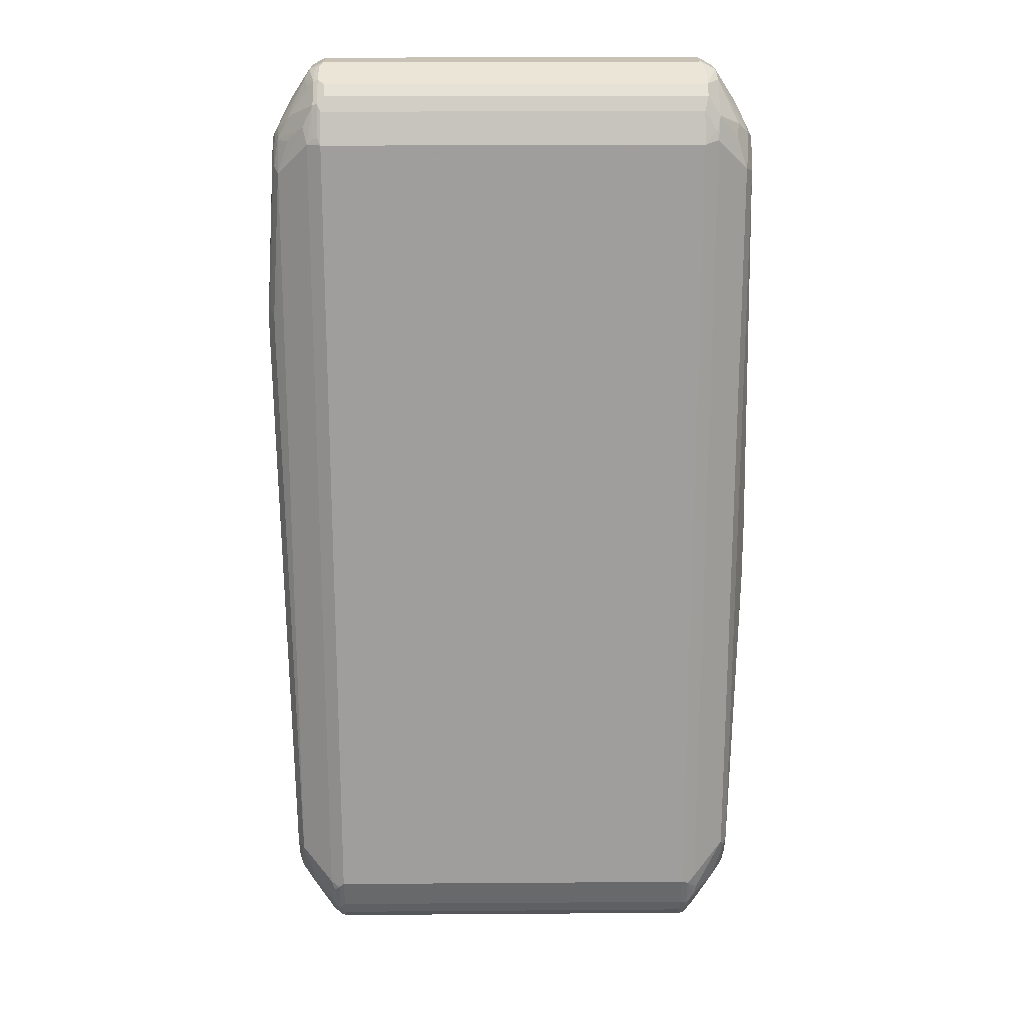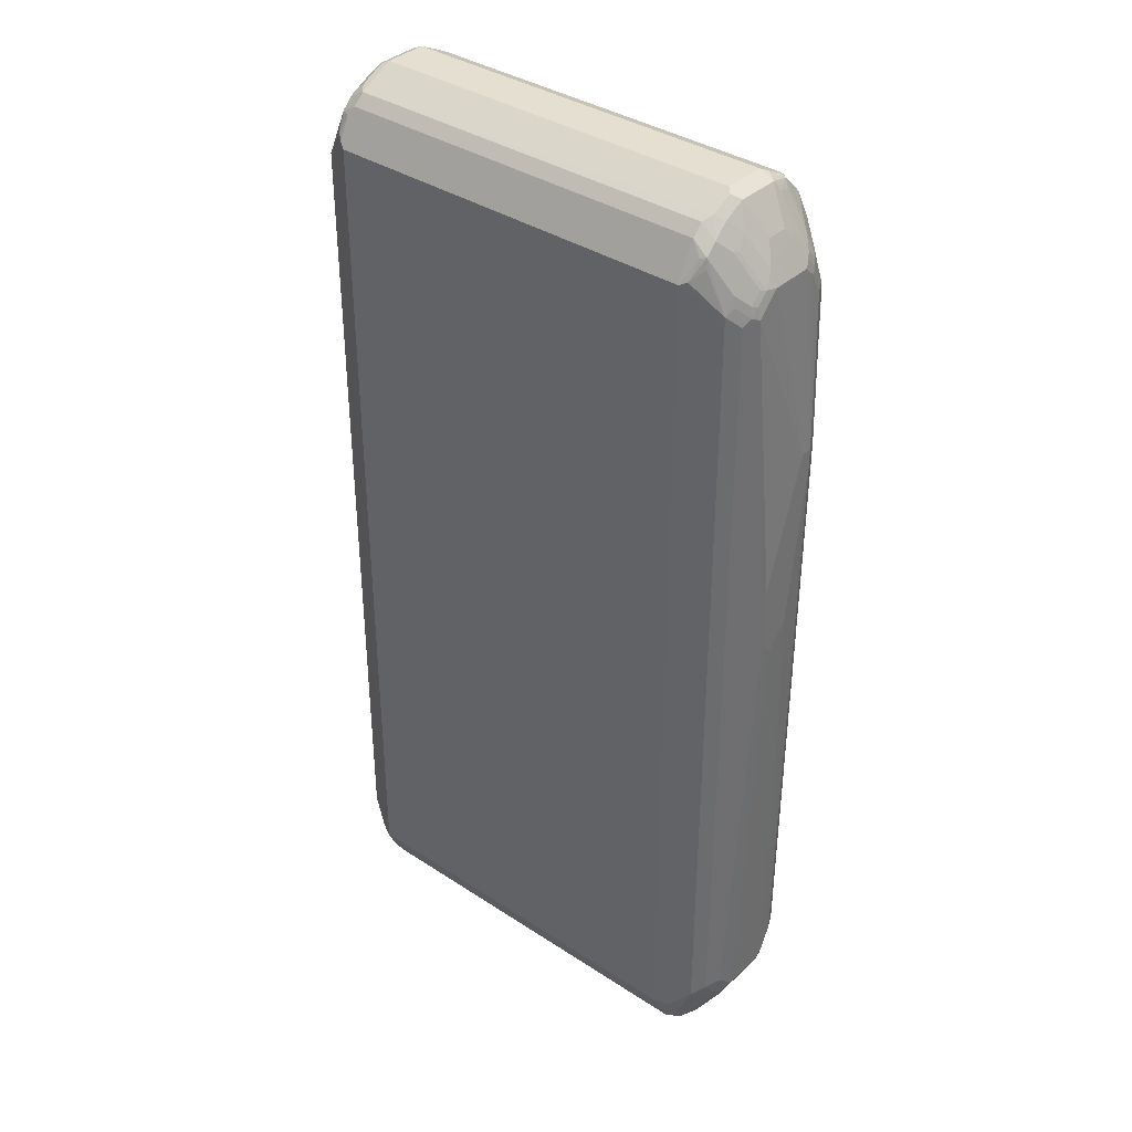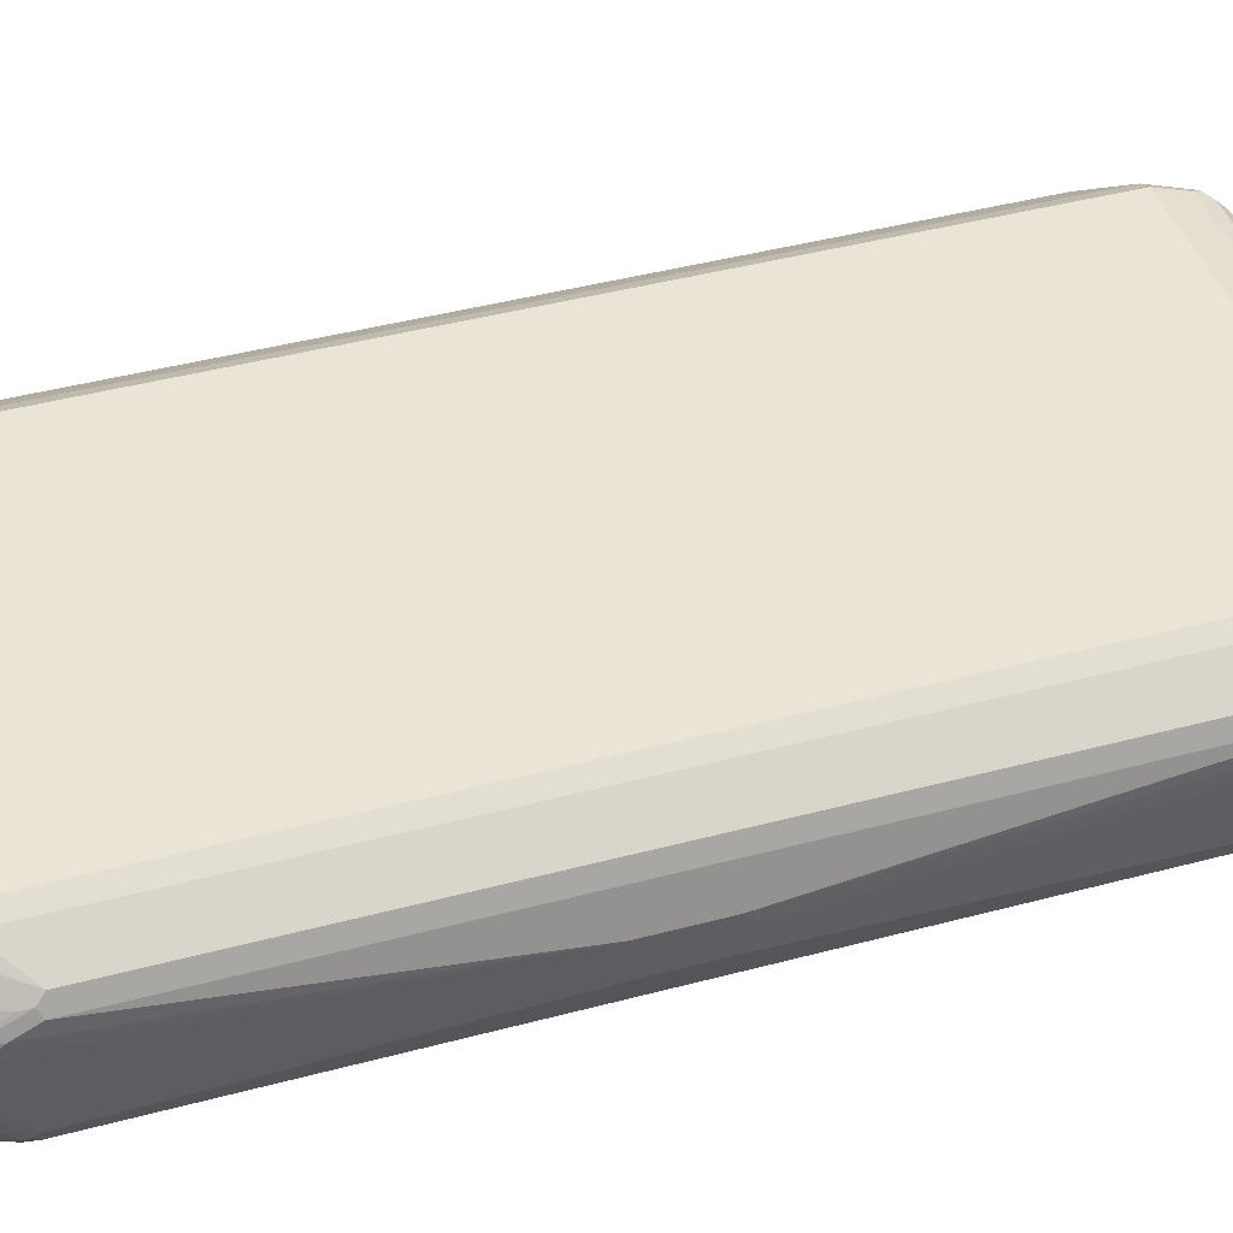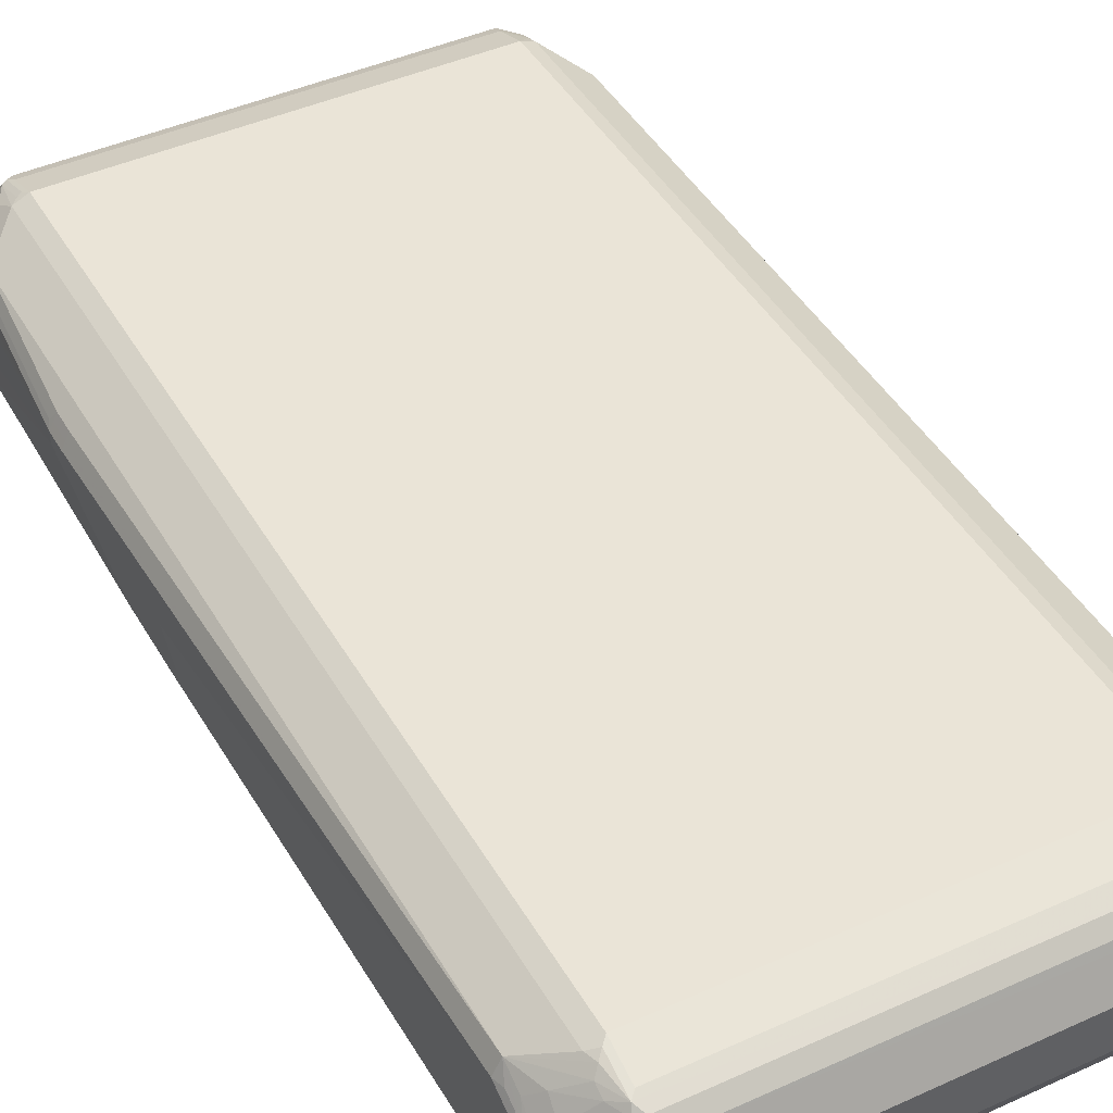
<metadata>
{"format":"obj","ext":"obj","renderer":"f3d","projection":"perspective","resolution":1024,"background":"white","views":[{"elev":19.0,"azim":-0.8,"up":"+Y"},{"elev":36.8,"azim":-139.7,"up":"+Y"},{"elev":42.6,"azim":72.3,"up":"+Z"},{"elev":43.7,"azim":-28.1,"up":"+Z"}]}
</metadata>
<code>
v -0.475 0.05935 -0.01977
v -0.475 0.09891 0.01977
v -0.475 0.07913 -0.03958
v -0.4552 -0.7717 -0.03958
v -0.4552 -0.7717 0.03958
v -0.475 0.3956 0.05935
v -0.4552 -0.7519 0.05935
v -0.4552 -0.7123 0.07916
v -0.475 0.1978 -0.03958
v -0.4552 -0.7321 -0.07916
v -0.4452 -0.7619 -0.08905
v -0.4452 -0.7817 -0.06924
v -0.442 -0.7981 -0.04615
v -0.4501 -0.7717 0.06183
v -0.4486 -0.7849 0.04615
v -0.4684 0.3956 0.07256
v -0.475 0.4352 0.05935
v -0.4501 -0.7321 0.08161
v -0.442 -0.7123 0.1055
v -0.475 0.4352 0.03958
v -0.4552 0.7321 -0.07916
v -0.442 -0.7387 -0.1055
v -0.4254 -0.7817 -0.1088
v -0.3859 -0.841 -0.1286
v -0.4057 -0.8212 -0.1088
v -0.4057 -0.841 -0.08905
v -0.4023 -0.8574 -0.06596
v -0.4221 -0.8376 -0.02638
v -0.4452 -0.7817 0.06431
v -0.442 -0.7519 0.08573
v -0.4287 -0.8244 0.02638
v -0.3891 -0.8838 0.04615
v -0.3859 -0.8806 0.06431
v -0.4618 0.3956 0.08573
v -0.4684 0.4352 0.07256
v -0.4699 0.4452 0.06924
v -0.4552 0.7123 0.07916
v -0.4552 0.7519 0.05935
v -0.4552 0.7717 0.03958
v -0.4221 -0.7717 0.1055
v -0.3859 -0.8014 0.1336
v -0.3759 -0.7915 0.1459
v -0.3825 -0.7717 0.1451
v -0.442 0.7123 0.1055
v -0.4552 0.7717 -0.03958
v -0.4501 0.7544 -0.07916
v -0.4486 0.7387 -0.09233
v -0.442 0.7255 -0.1055
v -0.4221 -0.7585 -0.1253
v -0.3825 -0.7981 -0.1451
v -0.3793 -0.8146 -0.1418
v -0.3562 -0.7915 -0.1583
v -0.3627 -0.8178 -0.1451
v -0.3627 -0.8574 -0.1253
v -0.3627 -0.8772 -0.1055
v -0.3859 -0.8608 -0.1088
v -0.3859 -0.8806 -0.06924
v -0.3825 -0.897 -0.04615
v -0.4221 -0.8376 0.01317
v -0.4254 -0.8014 0.08409
v -0.3825 -0.897 0.03298
v -0.3693 -0.9036 0.04615
v -0.3693 -0.8838 0.08573
v -0.371 -0.8706 0.1014
v -0.4618 0.4352 0.08573
v -0.4501 0.7223 0.08905
v -0.4501 0.7619 0.06924
v -0.4501 0.7817 0.04947
v -0.4304 0.8212 0.02966
v -0.3859 -0.8212 0.1237
v -0.3661 -0.841 0.1336
v -0.3661 -0.7817 0.1534
v -0.3562 -0.7717 0.1583
v -0.3825 0.7717 0.1451
v -0.3908 0.8014 0.1286
v -0.4221 0.7717 0.1055
v -0.4428 0.7717 0.07916
v -0.4501 0.7742 -0.05935
v -0.442 0.7981 -0.03958
v -0.4452 0.7569 -0.08905
v -0.4287 0.7585 -0.1121
v -0.4221 0.7453 -0.1253
v 0.3562 -0.7915 -0.1583
v -0.3562 0.7915 -0.1583
v 0.3496 -0.8574 -0.1253
v -0.3825 -0.8772 -0.08573
v 0.3496 -0.8772 -0.1055
v -0.3562 -0.9103 -0.03958
v -0.3627 -0.897 -0.06596
v -0.371 -0.8508 0.1212
v -0.3562 -0.9103 0.03958
v -0.3661 -0.9004 0.0544
v -0.3661 -0.8806 0.09398
v -0.3562 -0.8772 0.1055
v -0.4428 0.7915 0.05935
v -0.423 0.831 0.03958
v -0.4221 0.8376 0.01977
v -0.4221 0.8376 -0.01977
v 0.3562 -0.831 0.1385
v -0.3562 -0.831 0.1385
v -0.3562 -0.8574 0.1253
v 0.3562 -0.8574 0.1253
v 0.3562 -0.7717 0.1583
v -0.3562 0.7717 0.1583
v -0.371 0.7817 0.1484
v -0.371 0.841 0.1286
v -0.381 0.8212 0.1286
v -0.4304 0.7817 0.08905
v -0.4032 0.7915 0.1187
v -0.423 0.8113 0.07916
v -0.4452 0.7767 -0.06924
v -0.4106 0.8335 -0.07916
v -0.3825 0.897 -0.03958
v -0.4023 0.8574 -0.05935
v -0.4254 0.7767 -0.1088
v -0.4057 0.836 -0.08905
v -0.4057 0.8162 -0.1088
v -0.3859 0.836 -0.1286
v -0.3891 0.8178 -0.1319
v -0.3693 0.7981 -0.1517
v 0.4221 -0.7519 -0.1253
v 0.3825 -0.7915 -0.1451
v 0.371 -0.8014 -0.1484
v 0.3627 -0.8047 -0.1517
v 0.3562 0.7915 -0.1583
v 0.4057 0.7619 -0.1336
v -0.3759 0.8335 -0.1336
v -0.3562 0.8574 -0.1253
v 0.3661 0.8014 -0.1534
v 0.3627 -0.8442 -0.1319
v 0.381 -0.841 -0.1286
v 0.381 -0.8608 -0.1088
v 0.3627 -0.8838 -0.09233
v 0.3562 -0.9103 -0.03958
v 0.3562 -0.9103 0.03958
v 0.3661 -0.8856 0.08905
v 0.3562 -0.8772 0.1055
v -0.3908 0.8806 0.04947
v -0.3825 0.897 0.03958
v 0.3661 -0.846 0.1286
v 0.3693 -0.8376 0.1319
v 0.371 -0.8533 0.1187
v 0.3693 -0.7783 0.1517
v 0.3825 -0.7651 0.1451
v 0.3562 0.7717 0.1583
v -0.3562 0.831 0.1385
v -0.3627 0.7849 0.1517
v -0.4106 0.8212 0.08905
v -0.3627 0.8442 0.1319
v -0.3627 0.864 0.1121
v -0.371 0.8806 0.08905
v -0.3834 0.8706 0.07916
v -0.3661 0.9053 -0.04947
v -0.3825 0.8772 -0.07916
v -0.3859 0.8558 -0.1088
v -0.3562 0.8772 -0.1055
v 0.442 -0.7321 -0.1055
v 0.4428 -0.7519 -0.09893
v 0.4032 -0.8113 -0.1187
v 0.3908 -0.8212 -0.1286
v 0.4221 0.7519 -0.1253
v 0.3562 0.8574 -0.1253
v 0.3661 0.841 -0.1336
v 0.3825 0.7915 -0.1451
v 0.3759 0.8113 -0.1459
v 0.4032 -0.8508 -0.07916
v 0.3908 -0.8608 -0.08905
v 0.3825 -0.8772 -0.07916
v 0.371 -0.8806 -0.08905
v 0.3627 -0.9036 -0.05275
v 0.371 -0.9004 -0.04947
v 0.3825 -0.897 -0.03958
v 0.3661 -0.9053 0.04947
v 0.3859 -0.8756 0.06924
v 0.371 -0.8731 0.09893
v 0.3825 -0.897 0.03958
v -0.381 0.8806 0.06924
v -0.371 0.9004 0.04947
v -0.3562 0.9103 0.03958
v 0.3859 -0.8162 0.1286
v 0.4254 -0.7965 0.08905
v 0.3891 -0.7981 0.1319
v 0.442 -0.7057 0.1055
v 0.3825 0.7783 0.1451
v 0.3793 0.7949 0.1418
v 0.3562 0.831 0.1385
v -0.3496 0.8574 0.1253
v -0.3496 0.8772 0.1055
v -0.3627 0.8838 0.09233
v -0.3562 0.9103 -0.03958
v -0.3661 0.8856 -0.08905
v 0.3562 0.8772 -0.1055
v 0.4552 -0.7321 -0.07916
v 0.4501 -0.7421 -0.08905
v 0.442 0.7321 -0.1055
v 0.4428 -0.7717 -0.07916
v 0.3859 0.8212 -0.1336
v 0.3859 0.841 -0.1237
v 0.4254 0.7817 -0.1039
v 0.4428 -0.7915 -0.05935
v 0.423 -0.831 -0.03958
v 0.3908 -0.8806 -0.04947
v 0.4221 -0.8376 -0.01977
v 0.3908 -0.8731 0.05935
v 0.4452 -0.7767 0.06924
v 0.4221 -0.8376 0.01977
v 0.442 -0.7981 0.03958
v -0.3627 0.9036 0.05275
v 0.3562 0.9103 0.03958
v 0.4287 -0.7783 0.09233
v 0.4486 -0.7189 0.09233
v 0.4452 -0.7371 0.08905
v 0.4552 -0.7123 0.07916
v 0.442 0.7189 0.1055
v 0.3859 0.8212 0.1286
v 0.3627 0.8574 0.1253
v 0.3627 0.8772 0.1055
v 0.3562 0.9103 -0.03958
v 0.3661 0.8806 -0.09398
v 0.3859 0.8608 -0.1039
v 0.475 -0.1187 -0.03958
v 0.4552 -0.7717 -0.03958
v 0.4552 0.7321 -0.07916
v 0.4501 -0.7817 -0.04947
v 0.4452 0.7619 -0.08409
v 0.4501 0.7519 -0.08161
v 0.4057 0.8212 -0.1039
v 0.4304 -0.8212 -0.02966
v 0.4501 -0.7742 0.05935
v 0.4486 -0.7585 0.07256
v 0.4552 -0.7717 0.03958
v 0.3627 0.897 0.06596
v 0.3825 0.897 0.04615
v 0.4552 -0.7519 0.05935
v 0.475 -0.1385 0.01977
v 0.4552 0.7123 0.07916
v 0.4452 0.7421 0.08905
v 0.442 0.7585 0.08573
v 0.4221 0.7783 0.1055
v 0.4254 0.8014 0.08905
v 0.3859 0.8608 0.08905
v 0.3859 0.8806 0.06924
v 0.3825 0.897 -0.03298
v 0.3693 0.9036 -0.04615
v 0.3661 0.9004 -0.0544
v 0.3693 0.8838 -0.08573
v 0.3859 0.8806 -0.06431
v 0.4057 0.841 -0.08409
v 0.475 -0.01978 -0.03958
v 0.475 -0.1385 -0.01977
v 0.4501 0.7717 -0.06183
v 0.4552 0.7717 -0.03958
v 0.4452 0.7817 -0.06431
v 0.442 0.7981 0.04615
v 0.4221 0.8376 0.02638
v 0.475 -0.01978 0.01977
v 0.4552 0.7519 0.05935
v 0.4452 0.7817 0.06924
v 0.3891 0.8838 -0.04615
v 0.4221 0.8376 -0.01317
v 0.4287 0.8244 -0.02638
v 0.4089 0.8442 -0.06596
v 0.4486 0.7849 -0.04615
v 0.475 0 -0.01977
v 0.4552 0.7717 0.03958
v 0.475 0 0
f 1 2 6
f 161 164 165
f 159 196 166
f 158 196 159
f 158 194 196
f 157 223 193
f 157 195 223
f 157 194 158
f 157 193 194
f 156 191 192
f 155 191 156
f 154 191 155
f 153 190 191
f 153 179 190
f 151 177 152
f 151 208 178
f 151 189 208
f 150 189 151
f 150 188 189
f 149 188 150
f 149 187 188
f 146 187 149
f 146 216 187
f 146 186 216
f 145 185 186
f 145 184 185
f 144 214 184
f 144 183 214
f 144 182 183
f 143 180 182
f 161 165 197
f 143 182 144
f 161 197 198
f 161 199 195
f 179 208 189
f 179 218 190
f 179 209 218
f 178 208 179
f 176 207 204
f 176 206 207
f 174 181 175
f 174 205 181
f 174 229 205
f 174 204 229
f 174 176 204
f 172 206 176
f 172 203 206
f 172 201 203
f 172 202 201
f 172 176 173
f 168 171 169
f 168 172 171
f 166 168 167
f 166 172 168
f 166 202 172
f 166 201 202
f 166 200 201
f 166 196 200
f 165 198 197
f 163 198 165
f 162 198 163
f 162 220 198
f 162 192 220
f 161 198 199
f 179 189 188
f 142 175 181
f 141 180 143
f 126 164 161
f 126 129 164
f 125 129 126
f 124 131 130
f 123 131 124
f 122 131 123
f 122 160 131
f 121 195 157
f 121 161 195
f 121 126 161
f 121 160 122
f 121 159 160
f 121 158 159
f 121 157 158
f 118 120 119
f 118 127 120
f 118 128 127
f 118 156 128
f 118 155 156
f 116 118 117
f 116 155 118
f 116 154 155
f 114 154 116
f 113 154 114
f 113 191 154
f 113 153 191
f 113 139 153
f 112 114 116
f 110 152 138
f 128 156 192
f 142 181 180
f 128 192 162
f 129 163 165
f 141 142 180
f 140 142 141
f 139 151 178
f 139 177 151
f 139 179 153
f 139 178 179
f 138 177 139
f 138 152 177
f 137 175 142
f 136 176 174
f 136 173 176
f 136 175 137
f 136 174 175
f 135 173 136
f 134 173 135
f 134 172 173
f 134 171 172
f 134 170 171
f 133 170 134
f 133 171 170
f 133 169 171
f 132 166 167
f 132 169 133
f 132 168 169
f 132 167 168
f 131 166 132
f 131 159 166
f 131 160 159
f 129 165 164
f 128 162 163
f 110 151 152
f 179 188 217
f 180 181 210
f 233 242 254
f 231 235 234
f 229 234 230
f 229 231 234
f 227 248 253
f 225 251 226
f 225 253 251
f 225 227 253
f 223 252 249
f 223 251 252
f 223 226 251
f 222 235 231
f 222 250 235
f 222 228 224
f 222 231 228
f 221 250 222
f 221 235 250
f 221 256 235
f 221 266 256
f 221 264 266
f 221 249 264
f 220 248 227
f 220 247 248
f 220 244 247
f 220 246 244
f 219 244 246
f 219 245 244
f 219 246 220
f 218 245 219
f 233 254 255
f 218 244 245
f 233 255 260
f 236 257 258
f 257 265 258
f 256 265 257
f 256 266 265
f 254 258 265
f 252 266 264
f 252 265 266
f 252 254 265
f 252 255 254
f 252 260 255
f 252 261 260
f 252 263 261
f 251 263 252
f 251 253 263
f 249 252 264
f 248 263 253
f 248 262 263
f 247 262 248
f 247 259 262
f 243 261 259
f 243 260 261
f 243 247 244
f 243 259 247
f 242 258 254
f 240 242 241
f 240 258 242
f 238 240 239
f 238 258 240
f 236 256 257
f 236 258 237
f 233 260 243
f 179 217 209
f 218 243 244
f 217 242 233
f 196 224 200
f 195 226 223
f 195 225 226
f 195 199 225
f 194 224 196
f 193 249 221
f 193 223 249
f 193 224 194
f 193 222 224
f 193 221 222
f 192 218 219
f 192 219 220
f 191 218 192
f 190 218 191
f 187 217 188
f 187 216 217
f 186 215 216
f 185 215 186
f 184 215 185
f 184 214 215
f 183 236 214
f 183 213 236
f 183 211 213
f 181 211 210
f 181 212 211
f 181 205 212
f 180 183 182
f 180 211 183
f 180 210 211
f 198 227 199
f 217 233 232
f 198 220 227
f 200 224 228
f 217 241 242
f 215 217 216
f 215 241 217
f 215 240 241
f 215 239 240
f 214 239 215
f 214 238 239
f 214 258 238
f 214 237 258
f 214 236 237
f 213 256 236
f 213 235 256
f 213 234 235
f 213 230 234
f 211 230 213
f 211 212 230
f 209 217 232
f 209 243 218
f 209 233 243
f 209 232 233
f 207 231 229
f 207 228 231
f 206 228 207
f 205 230 212
f 205 229 230
f 204 207 229
f 203 228 206
f 201 228 203
f 200 228 201
f 199 227 225
f 110 148 151
f 107 148 108
f 106 151 148
f 31 61 32
f 31 59 61
f 29 33 60
f 29 40 30
f 29 60 40
f 28 61 59
f 28 58 61
f 27 58 28
f 26 58 27
f 26 57 58
f 26 56 57
f 24 56 26
f 24 55 56
f 24 54 55
f 24 53 54
f 24 52 53
f 24 51 52
f 24 50 51
f 24 49 50
f 24 26 25
f 23 49 24
f 22 82 49
f 22 48 82
f 21 47 48
f 21 46 47
f 21 45 46
f 20 45 21
f 19 65 34
f 19 44 65
f 32 61 33
f 19 74 44
f 33 61 62
f 33 63 64
f 46 80 47
f 46 111 80
f 46 78 111
f 45 79 78
f 45 69 79
f 45 78 46
f 44 77 66
f 44 76 77
f 44 75 76
f 44 74 75
f 43 104 74
f 43 73 104
f 43 72 73
f 42 71 72
f 42 72 43
f 41 71 42
f 41 70 71
f 40 70 41
f 40 60 70
f 39 69 45
f 39 68 69
f 38 68 39
f 38 67 68
f 37 67 38
f 37 66 67
f 36 44 66
f 36 65 44
f 35 65 36
f 33 64 60
f 33 62 63
f 47 80 81
f 19 43 74
f 19 41 42
f 8 18 19
f 8 14 18
f 7 14 8
f 6 8 16
f 6 35 17
f 6 16 35
f 5 15 14
f 5 14 7
f 4 10 11
f 4 15 5
f 4 31 15
f 4 59 31
f 4 28 59
f 4 13 28
f 4 12 13
f 4 11 12
f 3 10 4
f 3 21 10
f 3 9 21
f 2 8 6
f 2 7 8
f 1 7 2
f 1 5 7
f 1 4 5
f 1 3 4
f 1 9 3
f 1 20 9
f 1 17 20
f 1 6 17
f 8 19 16
f 19 42 43
f 9 20 21
f 10 21 48
f 19 40 41
f 19 30 40
f 17 45 20
f 17 39 45
f 17 38 39
f 17 37 38
f 17 66 37
f 17 36 66
f 17 35 36
f 16 19 34
f 16 65 35
f 16 34 65
f 15 33 29
f 15 32 33
f 15 31 32
f 14 19 18
f 14 30 19
f 14 29 30
f 14 15 29
f 13 27 28
f 13 26 27
f 12 26 13
f 11 49 23
f 11 22 49
f 11 26 12
f 11 25 26
f 11 24 25
f 11 23 24
f 10 48 22
f 10 22 11
f 47 81 48
f 48 81 82
f 49 52 50
f 88 134 135
f 87 133 134
f 87 132 133
f 87 131 132
f 85 131 87
f 85 130 131
f 84 129 125
f 84 163 129
f 84 128 163
f 84 127 128
f 84 120 127
f 83 126 121
f 83 125 126
f 83 123 124
f 83 122 123
f 83 121 122
f 82 120 84
f 82 119 120
f 82 118 119
f 82 115 118
f 81 115 82
f 80 118 115
f 80 117 118
f 80 116 117
f 80 111 116
f 80 115 81
f 79 114 112
f 79 113 114
f 79 98 113
f 88 135 91
f 78 116 111
f 91 135 136
f 91 94 93
f 106 150 151
f 106 149 150
f 106 147 149
f 106 148 107
f 105 147 106
f 104 147 105
f 104 149 147
f 104 146 149
f 104 186 146
f 104 145 186
f 103 184 145
f 103 144 184
f 103 143 144
f 102 142 140
f 102 137 142
f 99 102 140
f 99 143 103
f 99 141 143
f 99 140 141
f 97 113 98
f 97 139 113
f 96 139 97
f 96 138 139
f 95 138 96
f 95 110 138
f 94 102 101
f 94 137 102
f 94 136 137
f 91 93 92
f 91 136 94
f 78 112 116
f 78 79 112
f 77 110 95
f 62 93 63
f 62 92 93
f 62 91 92
f 61 91 62
f 60 64 90
f 60 90 70
f 58 91 61
f 58 88 91
f 58 89 88
f 56 58 57
f 56 86 58
f 55 58 86
f 55 89 58
f 55 88 89
f 55 134 88
f 55 87 134
f 55 86 56
f 54 87 55
f 54 85 87
f 52 125 83
f 52 84 125
f 52 54 53
f 52 85 54
f 52 130 85
f 52 124 130
f 52 83 124
f 50 52 51
f 49 84 52
f 49 82 84
f 63 93 64
f 64 93 94
f 64 94 101
f 64 101 90
f 77 148 110
f 77 108 148
f 76 109 77
f 75 107 108
f 75 109 76
f 75 77 109
f 75 108 77
f 74 107 75
f 74 106 107
f 74 105 106
f 74 104 105
f 73 145 104
f 73 103 145
f 73 99 103
f 259 261 262
f 73 100 99
f 71 101 102
f 71 90 101
f 71 73 72
f 71 100 73
f 71 99 100
f 70 90 71
f 69 95 96
f 69 98 79
f 69 97 98
f 69 96 97
f 68 95 69
f 68 77 95
f 67 77 68
f 66 77 67
f 71 102 99
f 261 263 262

</code>
